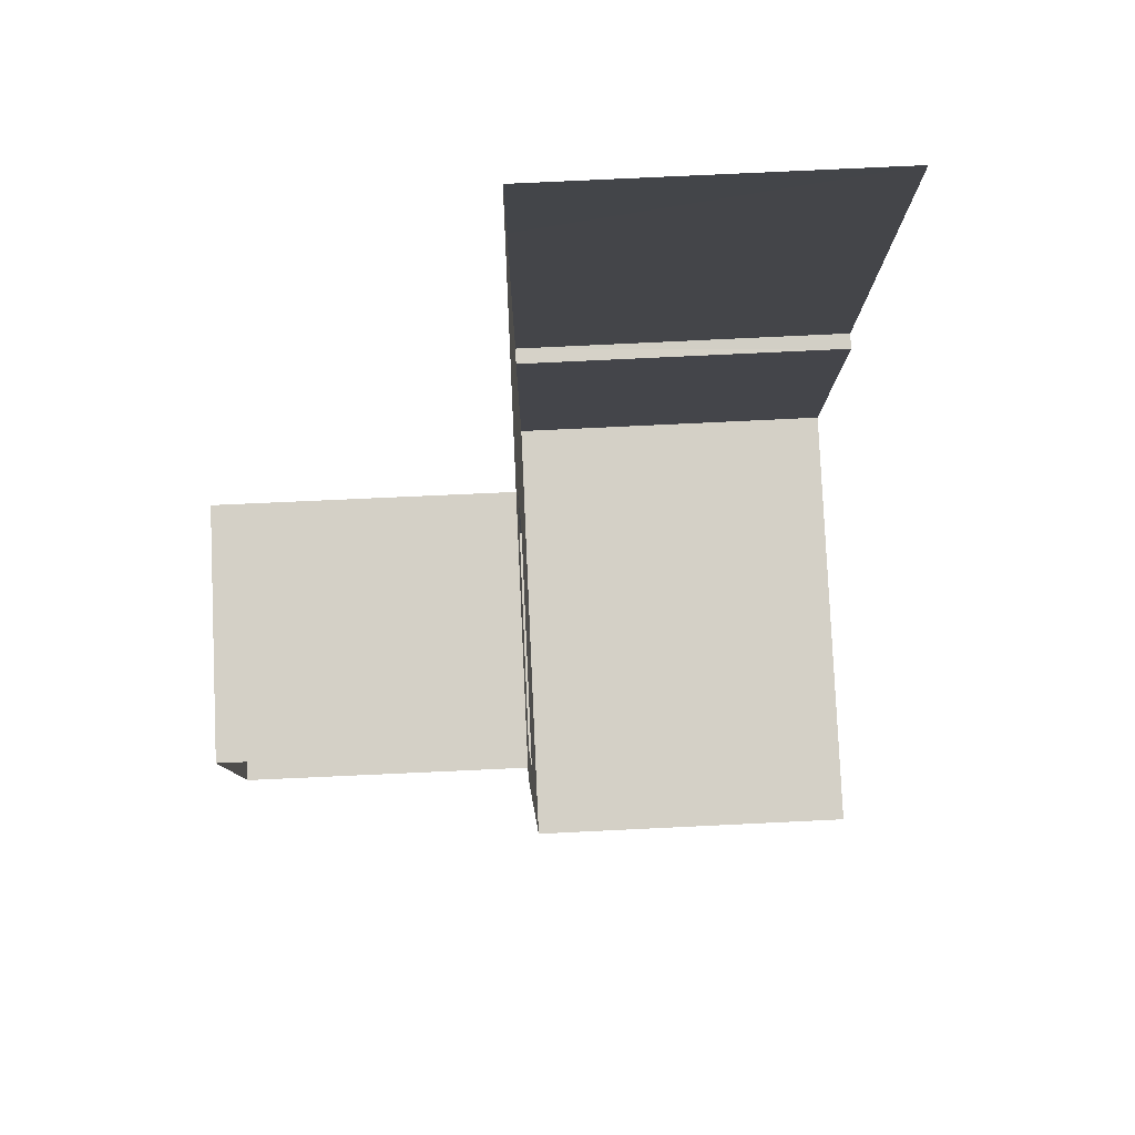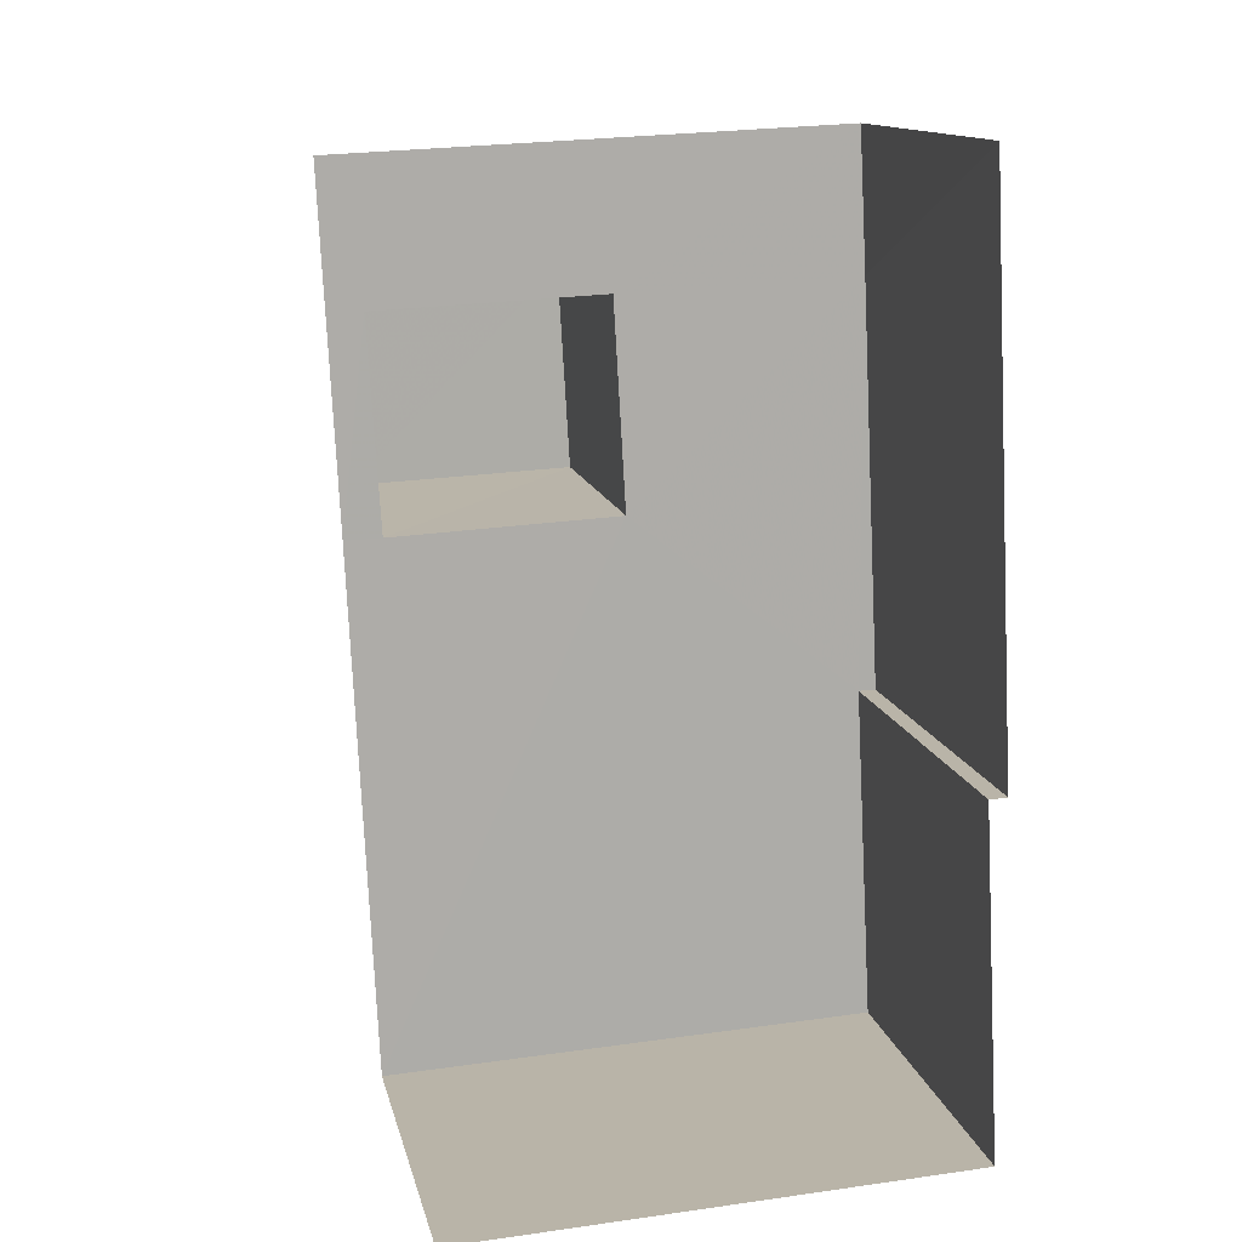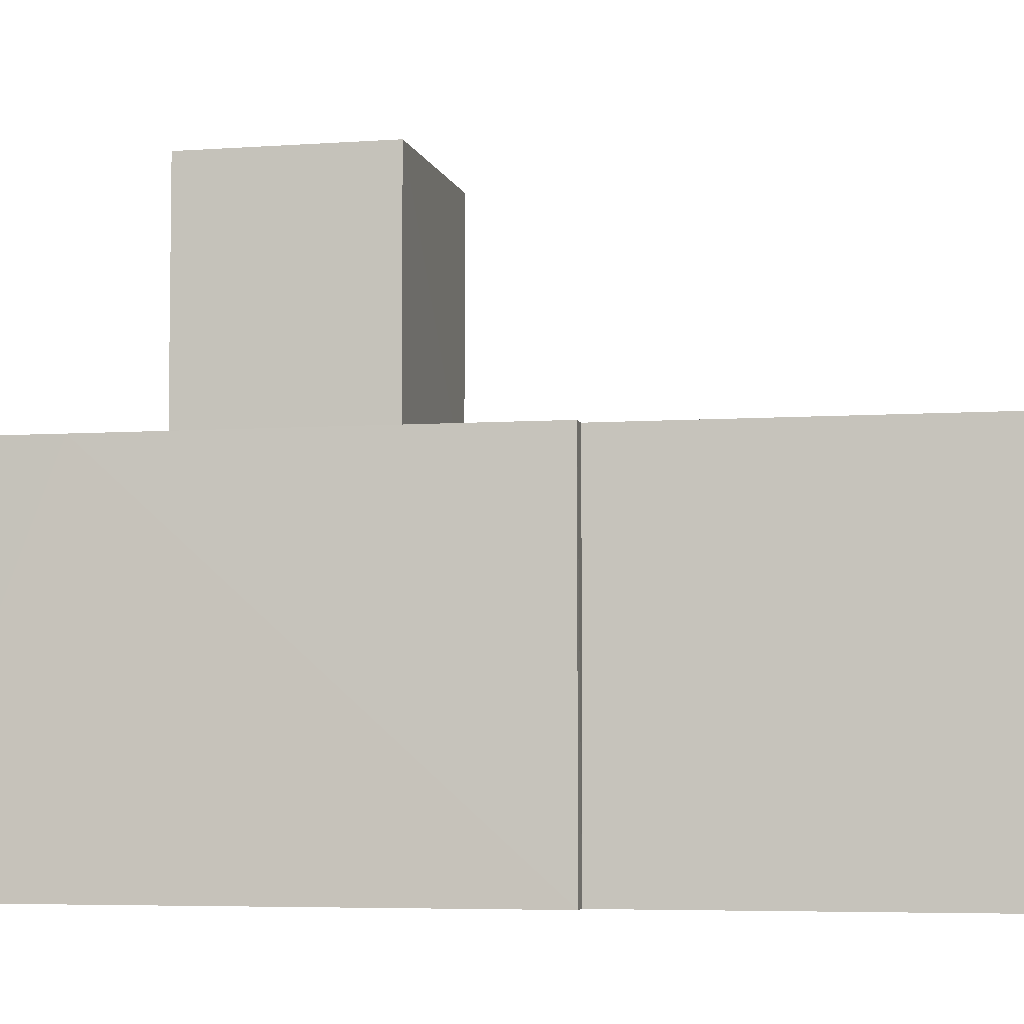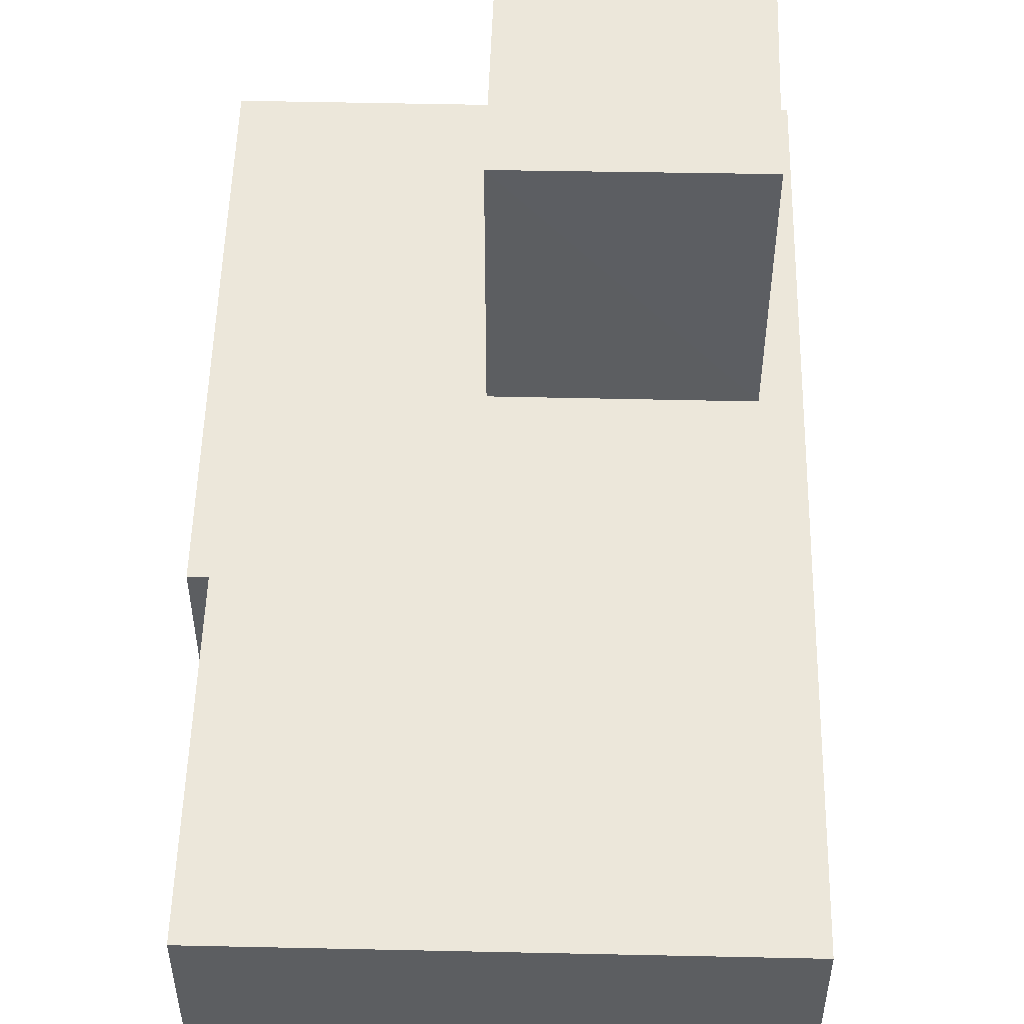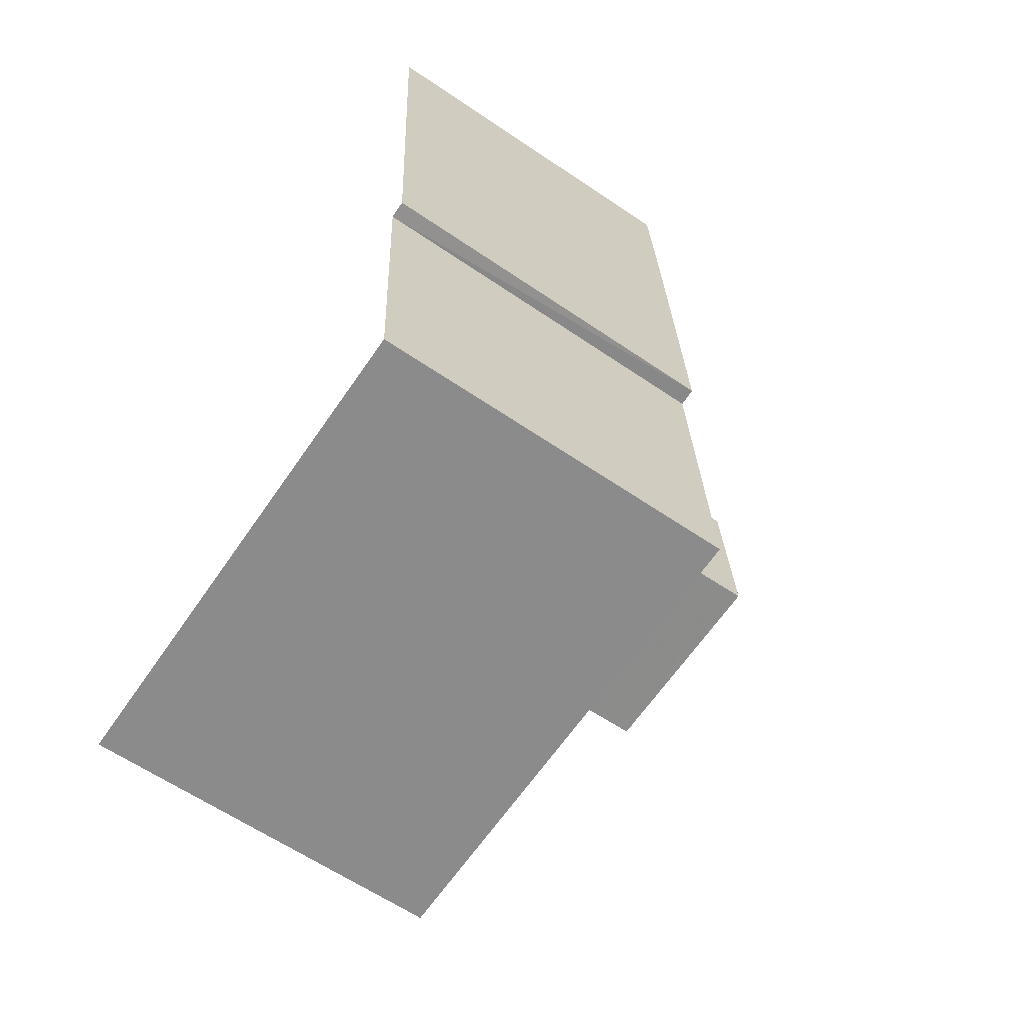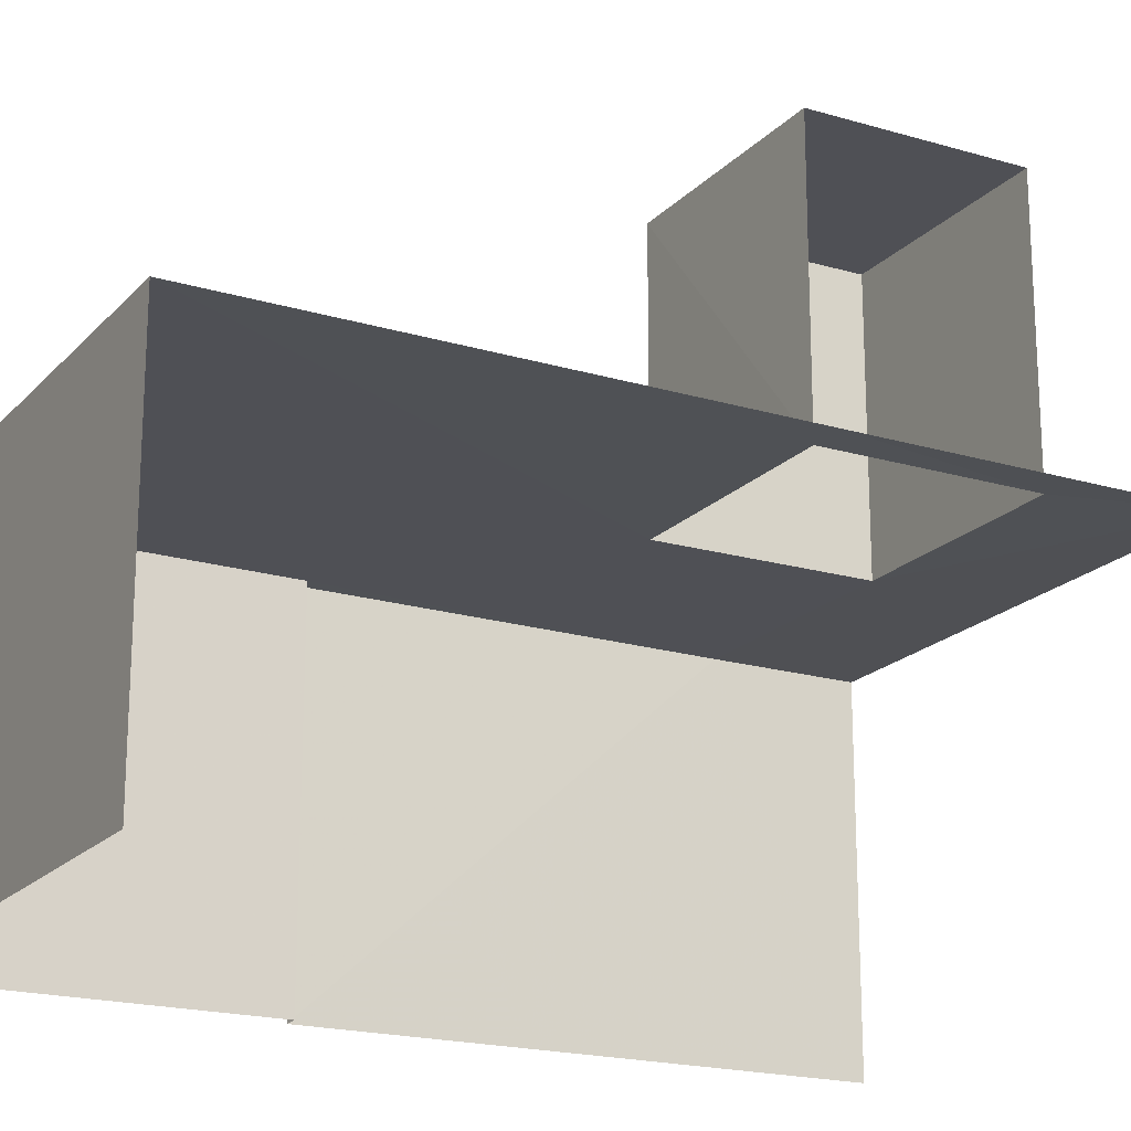
<metadata>
{"format":"obj","ext":"obj","renderer":"f3d","projection":"perspective","resolution":1024,"background":"white","views":[{"elev":77.8,"azim":87.4,"up":"+Y"},{"elev":13.2,"azim":167.7,"up":"+Y"},{"elev":-5.1,"azim":-80.7,"up":"+Z"},{"elev":52.7,"azim":-1.5,"up":"+Z"},{"elev":-61.5,"azim":-124.7,"up":"+Y"},{"elev":-19.4,"azim":58.1,"up":"+Z"}]}
</metadata>
<code>
v -3.737e+05 -1.053e+05 20.82
v -3.737e+05 -1.053e+05 20.82
v -3.737e+05 -1.053e+05 20.82
v -3.737e+05 -1.053e+05 20.82
v -3.737e+05 -1.053e+05 20.82
v -3.737e+05 -1.053e+05 20.82
v -3.737e+05 -1.053e+05 25.4
v -3.737e+05 -1.053e+05 25.39
v -3.737e+05 -1.053e+05 25.4
v -3.737e+05 -1.053e+05 25.4
v -3.737e+05 -1.053e+05 25.4
v -3.737e+05 -1.053e+05 25.4
v -3.737e+05 -1.053e+05 25.4
v -3.737e+05 -1.053e+05 25.4
v -3.737e+05 -1.053e+05 25.4
v -3.737e+05 -1.053e+05 25.4
v -3.737e+05 -1.053e+05 25.4
v -3.737e+05 -1.053e+05 25.4
v -3.737e+05 -1.053e+05 28.86
v -3.737e+05 -1.053e+05 28.86
v -3.737e+05 -1.053e+05 28.86
v -3.737e+05 -1.053e+05 28.86
f 1 2 3
f 3 2 4
f 1 5 2
f 4 2 6
f 9 3 4
f 9 8 3
f 3 12 1
f 1 12 11
f 8 12 3
f 13 22 19
f 10 13 19
f 7 8 9
f 10 11 12
f 13 12 8
f 11 14 15
f 7 9 16
f 16 17 14
f 13 8 7
f 13 10 12
f 10 18 11
f 14 11 18
f 7 16 18
f 16 14 18
f 19 20 21
f 19 22 20
f 15 2 5
f 15 14 2
f 13 20 22
f 13 7 20
f 15 5 1
f 11 15 1
f 6 16 4
f 4 16 9
f 17 16 6
f 17 6 2
f 14 17 2
f 10 19 21
f 18 10 21
f 7 21 20
f 7 18 21

</code>
